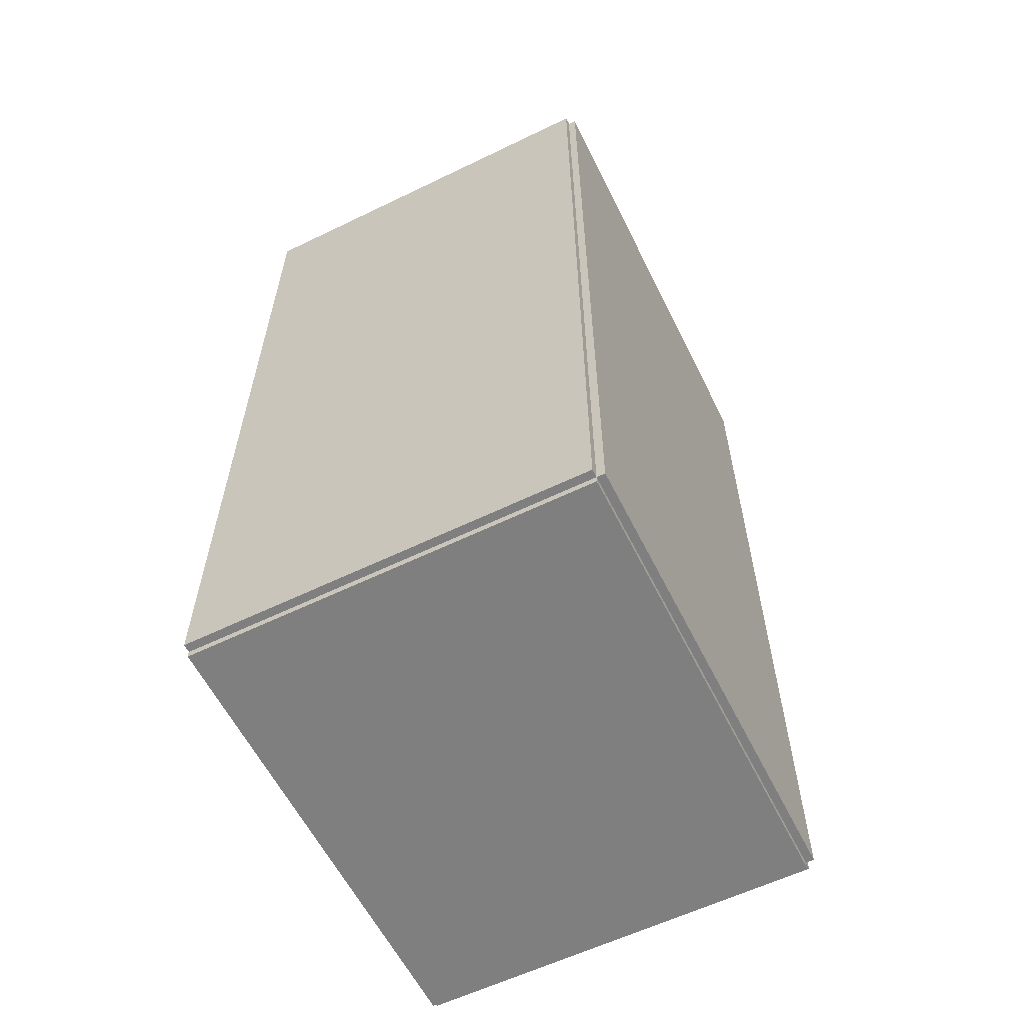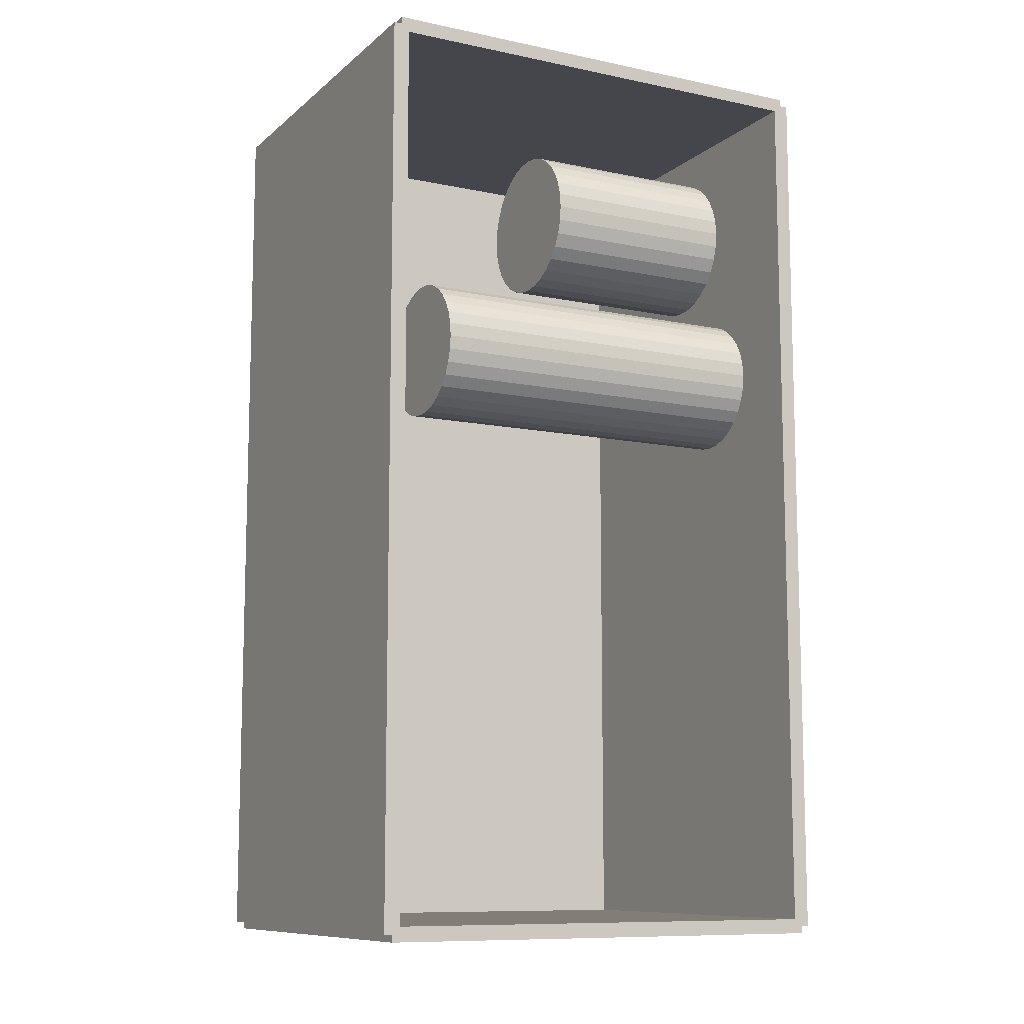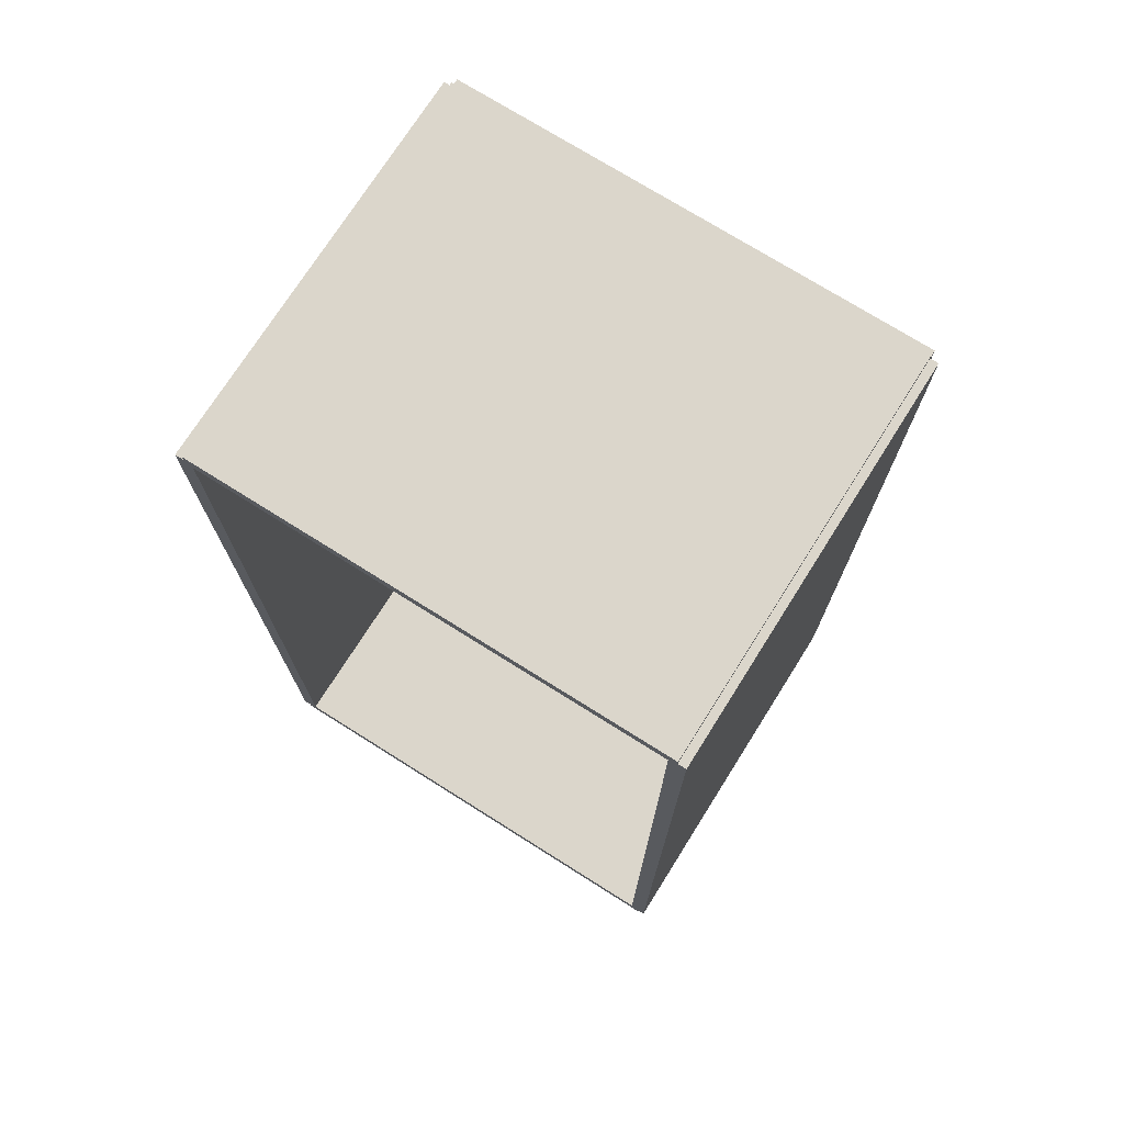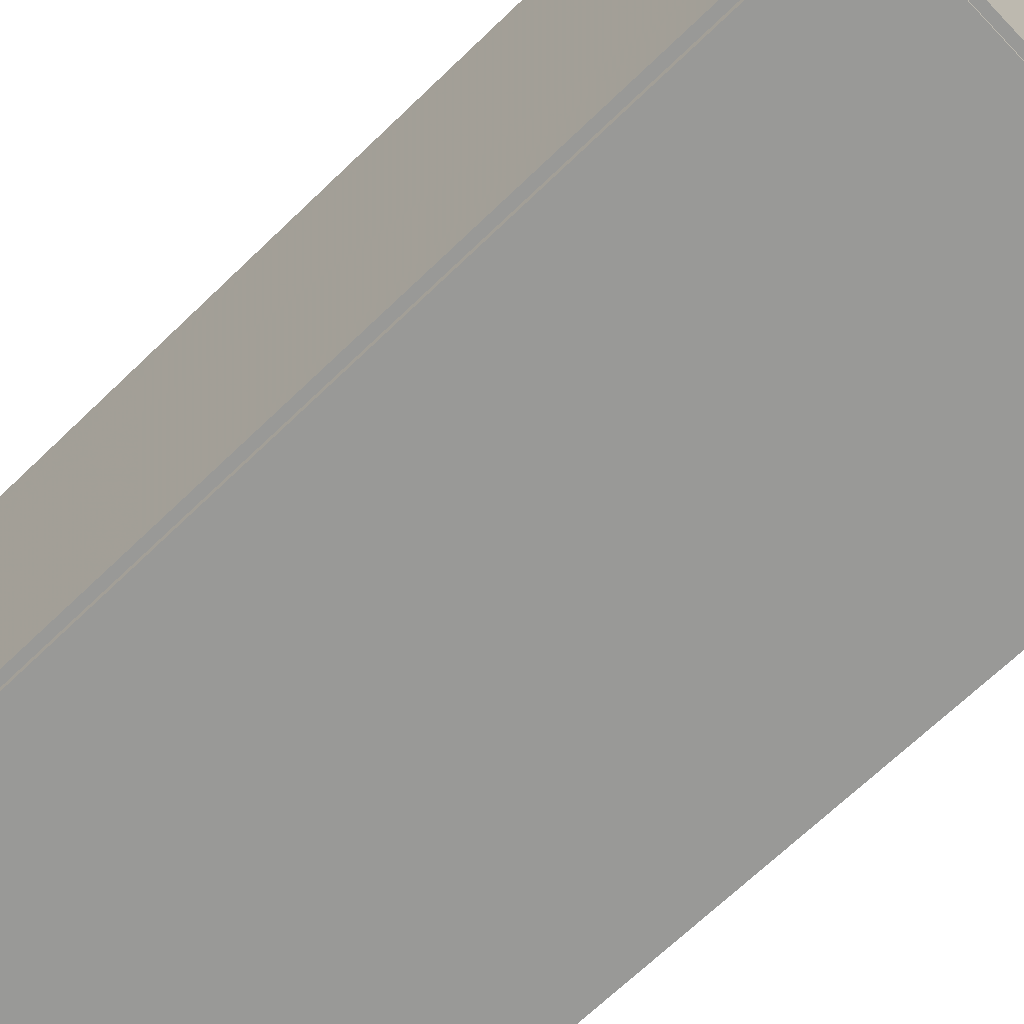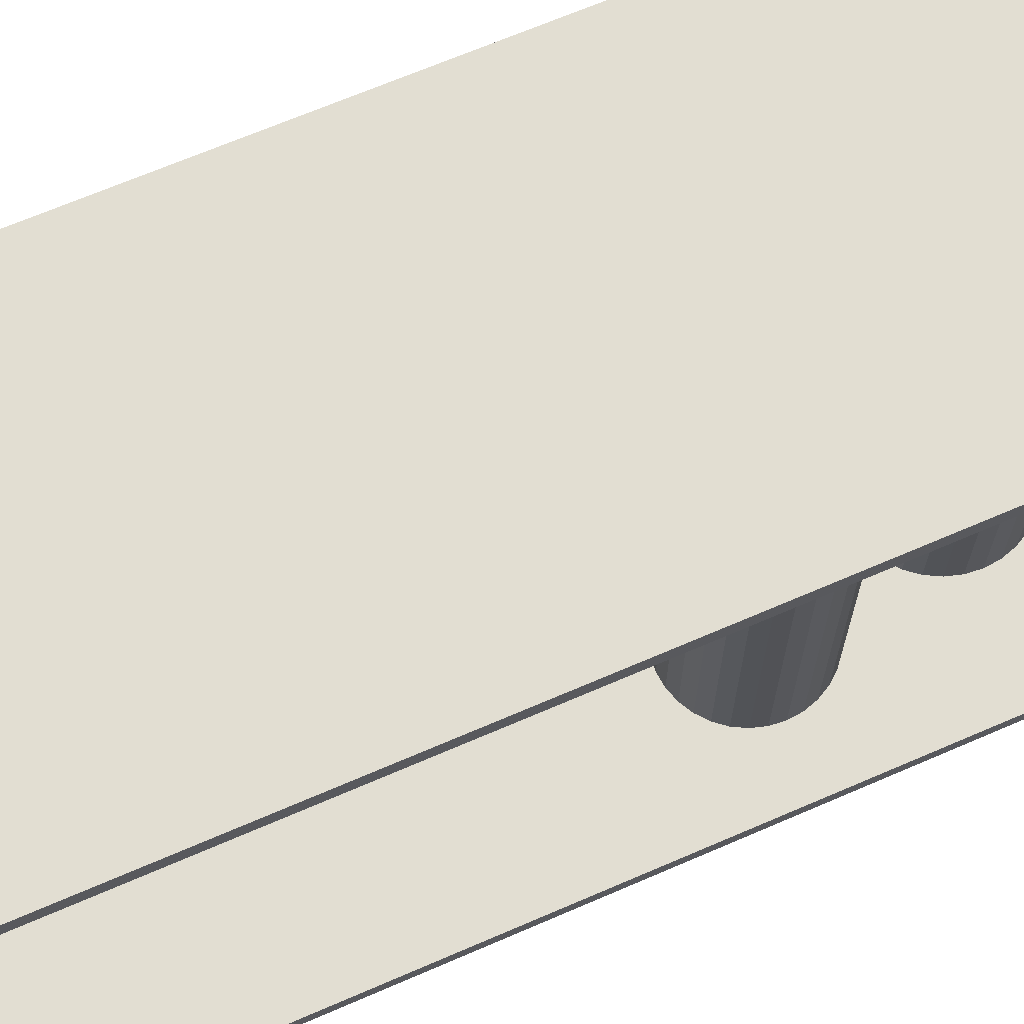
<metadata>
{"format":"obj","ext":"obj","renderer":"f3d","projection":"perspective","resolution":1024,"background":"white","views":[{"elev":-59.8,"azim":-153.6,"up":"+Y"},{"elev":-10.1,"azim":62.1,"up":"+Y"},{"elev":73.5,"azim":122.2,"up":"+Y"},{"elev":-68.8,"azim":-46.1,"up":"+Z"},{"elev":67.9,"azim":66.6,"up":"+Z"}]}
</metadata>
<code>
v -0.07989 -0.1808 -0.003247
v -0.07989 -0.1808 0.003247
v -0.07989 0.1808 -0.003247
v -0.07989 0.1808 0.003247
v 0.07989 -0.1808 -0.003247
v 0.07989 -0.1808 0.003247
v 0.07989 0.1808 -0.003247
v 0.07989 0.1808 0.003247
v -0.07665 -0.1808 0
v -0.08314 -0.1808 0
v -0.07665 0.1808 0
v -0.08314 0.1808 0
v -0.07665 -0.1808 0.1875
v -0.08314 -0.1808 0.1875
v -0.07665 0.1808 0.1875
v -0.08314 0.1808 0.1875
v -0.07989 0.1779 0.1875
v -0.07989 0.1836 0.1875
v -0.07989 0.1779 0
v -0.07989 0.1836 0
v 0.07989 0.1779 0.1875
v 0.07989 0.1836 0.1875
v 0.07989 0.1779 0
v 0.07989 0.1836 0
v -0.07989 -0.1779 0
v -0.07989 -0.1836 0
v -0.07989 -0.1779 0.1875
v -0.07989 -0.1836 0.1875
v 0.07989 -0.1779 0
v 0.07989 -0.1836 0
v 0.07989 -0.1779 0.1875
v 0.07989 -0.1836 0.1875
v -0.07989 -0.1808 0.1843
v -0.07989 -0.1808 0.1907
v -0.07989 0.1808 0.1843
v -0.07989 0.1808 0.1907
v 0.07989 -0.1808 0.1843
v 0.07989 -0.1808 0.1907
v 0.07989 0.1808 0.1843
v 0.07989 0.1808 0.1907
v 0.005498 0.1325 0.006494
v 0.03634 0.1325 0.006494
v 0.03634 0.1325 0.08938
v 0.005498 0.1325 0.08938
v 0.03575 0.1385 0.006494
v 0.03575 0.1385 0.08938
v 0.03399 0.1443 0.006494
v 0.03399 0.1443 0.08938
v 0.03114 0.1497 0.006494
v 0.03114 0.1497 0.08938
v 0.02731 0.1543 0.006494
v 0.02731 0.1543 0.08938
v 0.02263 0.1582 0.006494
v 0.02263 0.1582 0.08938
v 0.0173 0.161 0.006494
v 0.0173 0.161 0.08938
v 0.01152 0.1628 0.006494
v 0.01152 0.1628 0.08938
v 0.005498 0.1634 0.006494
v 0.005498 0.1634 0.08938
v -0.0005193 0.1628 0.006494
v -0.0005193 0.1628 0.08938
v -0.006305 0.161 0.006494
v -0.006305 0.161 0.08938
v -0.01164 0.1582 0.006494
v -0.01164 0.1582 0.08938
v -0.01631 0.1543 0.006494
v -0.01631 0.1543 0.08938
v -0.02015 0.1497 0.006494
v -0.02015 0.1497 0.08938
v -0.023 0.1443 0.006494
v -0.023 0.1443 0.08938
v -0.02475 0.1385 0.006494
v -0.02475 0.1385 0.08938
v -0.02535 0.1325 0.006494
v -0.02535 0.1325 0.08938
v -0.02475 0.1265 0.006494
v -0.02475 0.1265 0.08938
v -0.023 0.1207 0.006494
v -0.023 0.1207 0.08938
v -0.02015 0.1154 0.006494
v -0.02015 0.1154 0.08938
v -0.01631 0.1107 0.006494
v -0.01631 0.1107 0.08938
v -0.01164 0.1069 0.006494
v -0.01164 0.1069 0.08938
v -0.006305 0.104 0.006494
v -0.006305 0.104 0.08938
v -0.0005193 0.1023 0.006494
v -0.0005193 0.1023 0.08938
v 0.005498 0.1017 0.006494
v 0.005498 0.1017 0.08938
v 0.01152 0.1023 0.006494
v 0.01152 0.1023 0.08938
v 0.0173 0.104 0.006494
v 0.0173 0.104 0.08938
v 0.02263 0.1069 0.006494
v 0.02263 0.1069 0.08938
v 0.02731 0.1107 0.006494
v 0.02731 0.1107 0.08938
v 0.03114 0.1154 0.006494
v 0.03114 0.1154 0.08938
v 0.03399 0.1207 0.006494
v 0.03399 0.1207 0.08938
v 0.03575 0.1265 0.006494
v 0.03575 0.1265 0.08938
v 0.02751 0.06042 0.006494
v 0.05568 0.06042 0.006494
v 0.05568 0.06042 0.07967
v 0.02751 0.06042 0.07967
v 0.05514 0.06592 0.006494
v 0.05514 0.06592 0.07967
v 0.05353 0.0712 0.006494
v 0.05353 0.0712 0.07967
v 0.05093 0.07607 0.006494
v 0.05093 0.07607 0.07967
v 0.04743 0.08034 0.006494
v 0.04743 0.08034 0.07967
v 0.04316 0.08384 0.006494
v 0.04316 0.08384 0.07967
v 0.03829 0.08645 0.006494
v 0.03829 0.08645 0.07967
v 0.033 0.08805 0.006494
v 0.033 0.08805 0.07967
v 0.02751 0.08859 0.006494
v 0.02751 0.08859 0.07967
v 0.02201 0.08805 0.006494
v 0.02201 0.08805 0.07967
v 0.01672 0.08645 0.006494
v 0.01672 0.08645 0.07967
v 0.01185 0.08384 0.006494
v 0.01185 0.08384 0.07967
v 0.007585 0.08034 0.006494
v 0.007585 0.08034 0.07967
v 0.004081 0.07607 0.006494
v 0.004081 0.07607 0.07967
v 0.001478 0.0712 0.006494
v 0.001478 0.0712 0.07967
v -0.0001253 0.06592 0.006494
v -0.0001253 0.06592 0.07967
v -0.0006666 0.06042 0.006494
v -0.0006666 0.06042 0.07967
v -0.0001253 0.05492 0.006494
v -0.0001253 0.05492 0.07967
v 0.001478 0.04964 0.006494
v 0.001478 0.04964 0.07967
v 0.004081 0.04477 0.006494
v 0.004081 0.04477 0.07967
v 0.007585 0.0405 0.006494
v 0.007585 0.0405 0.07967
v 0.01185 0.037 0.006494
v 0.01185 0.037 0.07967
v 0.01672 0.03439 0.006494
v 0.01672 0.03439 0.07967
v 0.02201 0.03279 0.006494
v 0.02201 0.03279 0.07967
v 0.02751 0.03225 0.006494
v 0.02751 0.03225 0.07967
v 0.033 0.03279 0.006494
v 0.033 0.03279 0.07967
v 0.03829 0.03439 0.006494
v 0.03829 0.03439 0.07967
v 0.04316 0.037 0.006494
v 0.04316 0.037 0.07967
v 0.04743 0.0405 0.006494
v 0.04743 0.0405 0.07967
v 0.05093 0.04477 0.006494
v 0.05093 0.04477 0.07967
v 0.05353 0.04964 0.006494
v 0.05353 0.04964 0.07967
v 0.05514 0.05492 0.006494
v 0.05514 0.05492 0.07967
v 0.02751 0.06042 0.07967
v 0.05568 0.06042 0.07967
v 0.05568 0.06042 0.1528
v 0.02751 0.06042 0.1528
v 0.05514 0.06592 0.07967
v 0.05514 0.06592 0.1528
v 0.05353 0.0712 0.07967
v 0.05353 0.0712 0.1528
v 0.05093 0.07607 0.07967
v 0.05093 0.07607 0.1528
v 0.04743 0.08034 0.07967
v 0.04743 0.08034 0.1528
v 0.04316 0.08384 0.07967
v 0.04316 0.08384 0.1528
v 0.03829 0.08645 0.07967
v 0.03829 0.08645 0.1528
v 0.033 0.08805 0.07967
v 0.033 0.08805 0.1528
v 0.02751 0.08859 0.07967
v 0.02751 0.08859 0.1528
v 0.02201 0.08805 0.07967
v 0.02201 0.08805 0.1528
v 0.01672 0.08645 0.07967
v 0.01672 0.08645 0.1528
v 0.01185 0.08384 0.07967
v 0.01185 0.08384 0.1528
v 0.007585 0.08034 0.07967
v 0.007585 0.08034 0.1528
v 0.004081 0.07607 0.07967
v 0.004081 0.07607 0.1528
v 0.001478 0.0712 0.07967
v 0.001478 0.0712 0.1528
v -0.0001253 0.06592 0.07967
v -0.0001253 0.06592 0.1528
v -0.0006666 0.06042 0.07967
v -0.0006666 0.06042 0.1528
v -0.0001253 0.05492 0.07967
v -0.0001253 0.05492 0.1528
v 0.001478 0.04964 0.07967
v 0.001478 0.04964 0.1528
v 0.004081 0.04477 0.07967
v 0.004081 0.04477 0.1528
v 0.007585 0.0405 0.07967
v 0.007585 0.0405 0.1528
v 0.01185 0.037 0.07967
v 0.01185 0.037 0.1528
v 0.01672 0.03439 0.07967
v 0.01672 0.03439 0.1528
v 0.02201 0.03279 0.07967
v 0.02201 0.03279 0.1528
v 0.02751 0.03225 0.07967
v 0.02751 0.03225 0.1528
v 0.033 0.03279 0.07967
v 0.033 0.03279 0.1528
v 0.03829 0.03439 0.07967
v 0.03829 0.03439 0.1528
v 0.04316 0.037 0.07967
v 0.04316 0.037 0.1528
v 0.04743 0.0405 0.07967
v 0.04743 0.0405 0.1528
v 0.05093 0.04477 0.07967
v 0.05093 0.04477 0.1528
v 0.05353 0.04964 0.07967
v 0.05353 0.04964 0.1528
v 0.05514 0.05492 0.07967
v 0.05514 0.05492 0.1528
f 2 4 1
f 5 2 1
f 1 4 3
f 3 5 1
f 2 8 4
f 6 2 5
f 6 8 2
f 4 8 3
f 7 5 3
f 3 8 7
f 7 6 5
f 8 6 7
f 10 12 9
f 13 10 9
f 9 12 11
f 11 13 9
f 10 16 12
f 14 10 13
f 14 16 10
f 12 16 11
f 15 13 11
f 11 16 15
f 15 14 13
f 16 14 15
f 18 20 17
f 21 18 17
f 17 20 19
f 19 21 17
f 18 24 20
f 22 18 21
f 22 24 18
f 20 24 19
f 23 21 19
f 19 24 23
f 23 22 21
f 24 22 23
f 26 28 25
f 29 26 25
f 25 28 27
f 27 29 25
f 26 32 28
f 30 26 29
f 30 32 26
f 28 32 27
f 31 29 27
f 27 32 31
f 31 30 29
f 32 30 31
f 34 36 33
f 37 34 33
f 33 36 35
f 35 37 33
f 34 40 36
f 38 34 37
f 38 40 34
f 36 40 35
f 39 37 35
f 35 40 39
f 39 38 37
f 40 38 39
f 42 41 45
f 42 45 43
f 43 45 46
f 43 46 44
f 45 41 47
f 45 47 46
f 46 47 48
f 46 48 44
f 47 41 49
f 47 49 48
f 48 49 50
f 48 50 44
f 49 41 51
f 49 51 50
f 50 51 52
f 50 52 44
f 51 41 53
f 51 53 52
f 52 53 54
f 52 54 44
f 53 41 55
f 53 55 54
f 54 55 56
f 54 56 44
f 55 41 57
f 55 57 56
f 56 57 58
f 56 58 44
f 57 41 59
f 57 59 58
f 58 59 60
f 58 60 44
f 59 41 61
f 59 61 60
f 60 61 62
f 60 62 44
f 61 41 63
f 61 63 62
f 62 63 64
f 62 64 44
f 63 41 65
f 63 65 64
f 64 65 66
f 64 66 44
f 65 41 67
f 65 67 66
f 66 67 68
f 66 68 44
f 67 41 69
f 67 69 68
f 68 69 70
f 68 70 44
f 69 41 71
f 69 71 70
f 70 71 72
f 70 72 44
f 71 41 73
f 71 73 72
f 72 73 74
f 72 74 44
f 73 41 75
f 73 75 74
f 74 75 76
f 74 76 44
f 75 41 77
f 75 77 76
f 76 77 78
f 76 78 44
f 77 41 79
f 77 79 78
f 78 79 80
f 78 80 44
f 79 41 81
f 79 81 80
f 80 81 82
f 80 82 44
f 81 41 83
f 81 83 82
f 82 83 84
f 82 84 44
f 83 41 85
f 83 85 84
f 84 85 86
f 84 86 44
f 85 41 87
f 85 87 86
f 86 87 88
f 86 88 44
f 87 41 89
f 87 89 88
f 88 89 90
f 88 90 44
f 89 41 91
f 89 91 90
f 90 91 92
f 90 92 44
f 91 41 93
f 91 93 92
f 92 93 94
f 92 94 44
f 93 41 95
f 93 95 94
f 94 95 96
f 94 96 44
f 95 41 97
f 95 97 96
f 96 97 98
f 96 98 44
f 97 41 99
f 97 99 98
f 98 99 100
f 98 100 44
f 99 41 101
f 99 101 100
f 100 101 102
f 100 102 44
f 101 41 103
f 101 103 102
f 102 103 104
f 102 104 44
f 103 41 105
f 103 105 104
f 104 105 106
f 104 106 44
f 105 41 42
f 105 42 106
f 106 42 43
f 106 43 44
f 108 107 111
f 108 111 109
f 109 111 112
f 109 112 110
f 111 107 113
f 111 113 112
f 112 113 114
f 112 114 110
f 113 107 115
f 113 115 114
f 114 115 116
f 114 116 110
f 115 107 117
f 115 117 116
f 116 117 118
f 116 118 110
f 117 107 119
f 117 119 118
f 118 119 120
f 118 120 110
f 119 107 121
f 119 121 120
f 120 121 122
f 120 122 110
f 121 107 123
f 121 123 122
f 122 123 124
f 122 124 110
f 123 107 125
f 123 125 124
f 124 125 126
f 124 126 110
f 125 107 127
f 125 127 126
f 126 127 128
f 126 128 110
f 127 107 129
f 127 129 128
f 128 129 130
f 128 130 110
f 129 107 131
f 129 131 130
f 130 131 132
f 130 132 110
f 131 107 133
f 131 133 132
f 132 133 134
f 132 134 110
f 133 107 135
f 133 135 134
f 134 135 136
f 134 136 110
f 135 107 137
f 135 137 136
f 136 137 138
f 136 138 110
f 137 107 139
f 137 139 138
f 138 139 140
f 138 140 110
f 139 107 141
f 139 141 140
f 140 141 142
f 140 142 110
f 141 107 143
f 141 143 142
f 142 143 144
f 142 144 110
f 143 107 145
f 143 145 144
f 144 145 146
f 144 146 110
f 145 107 147
f 145 147 146
f 146 147 148
f 146 148 110
f 147 107 149
f 147 149 148
f 148 149 150
f 148 150 110
f 149 107 151
f 149 151 150
f 150 151 152
f 150 152 110
f 151 107 153
f 151 153 152
f 152 153 154
f 152 154 110
f 153 107 155
f 153 155 154
f 154 155 156
f 154 156 110
f 155 107 157
f 155 157 156
f 156 157 158
f 156 158 110
f 157 107 159
f 157 159 158
f 158 159 160
f 158 160 110
f 159 107 161
f 159 161 160
f 160 161 162
f 160 162 110
f 161 107 163
f 161 163 162
f 162 163 164
f 162 164 110
f 163 107 165
f 163 165 164
f 164 165 166
f 164 166 110
f 165 107 167
f 165 167 166
f 166 167 168
f 166 168 110
f 167 107 169
f 167 169 168
f 168 169 170
f 168 170 110
f 169 107 171
f 169 171 170
f 170 171 172
f 170 172 110
f 171 107 108
f 171 108 172
f 172 108 109
f 172 109 110
f 174 173 177
f 174 177 175
f 175 177 178
f 175 178 176
f 177 173 179
f 177 179 178
f 178 179 180
f 178 180 176
f 179 173 181
f 179 181 180
f 180 181 182
f 180 182 176
f 181 173 183
f 181 183 182
f 182 183 184
f 182 184 176
f 183 173 185
f 183 185 184
f 184 185 186
f 184 186 176
f 185 173 187
f 185 187 186
f 186 187 188
f 186 188 176
f 187 173 189
f 187 189 188
f 188 189 190
f 188 190 176
f 189 173 191
f 189 191 190
f 190 191 192
f 190 192 176
f 191 173 193
f 191 193 192
f 192 193 194
f 192 194 176
f 193 173 195
f 193 195 194
f 194 195 196
f 194 196 176
f 195 173 197
f 195 197 196
f 196 197 198
f 196 198 176
f 197 173 199
f 197 199 198
f 198 199 200
f 198 200 176
f 199 173 201
f 199 201 200
f 200 201 202
f 200 202 176
f 201 173 203
f 201 203 202
f 202 203 204
f 202 204 176
f 203 173 205
f 203 205 204
f 204 205 206
f 204 206 176
f 205 173 207
f 205 207 206
f 206 207 208
f 206 208 176
f 207 173 209
f 207 209 208
f 208 209 210
f 208 210 176
f 209 173 211
f 209 211 210
f 210 211 212
f 210 212 176
f 211 173 213
f 211 213 212
f 212 213 214
f 212 214 176
f 213 173 215
f 213 215 214
f 214 215 216
f 214 216 176
f 215 173 217
f 215 217 216
f 216 217 218
f 216 218 176
f 217 173 219
f 217 219 218
f 218 219 220
f 218 220 176
f 219 173 221
f 219 221 220
f 220 221 222
f 220 222 176
f 221 173 223
f 221 223 222
f 222 223 224
f 222 224 176
f 223 173 225
f 223 225 224
f 224 225 226
f 224 226 176
f 225 173 227
f 225 227 226
f 226 227 228
f 226 228 176
f 227 173 229
f 227 229 228
f 228 229 230
f 228 230 176
f 229 173 231
f 229 231 230
f 230 231 232
f 230 232 176
f 231 173 233
f 231 233 232
f 232 233 234
f 232 234 176
f 233 173 235
f 233 235 234
f 234 235 236
f 234 236 176
f 235 173 237
f 235 237 236
f 236 237 238
f 236 238 176
f 237 173 174
f 237 174 238
f 238 174 175
f 238 175 176

</code>
